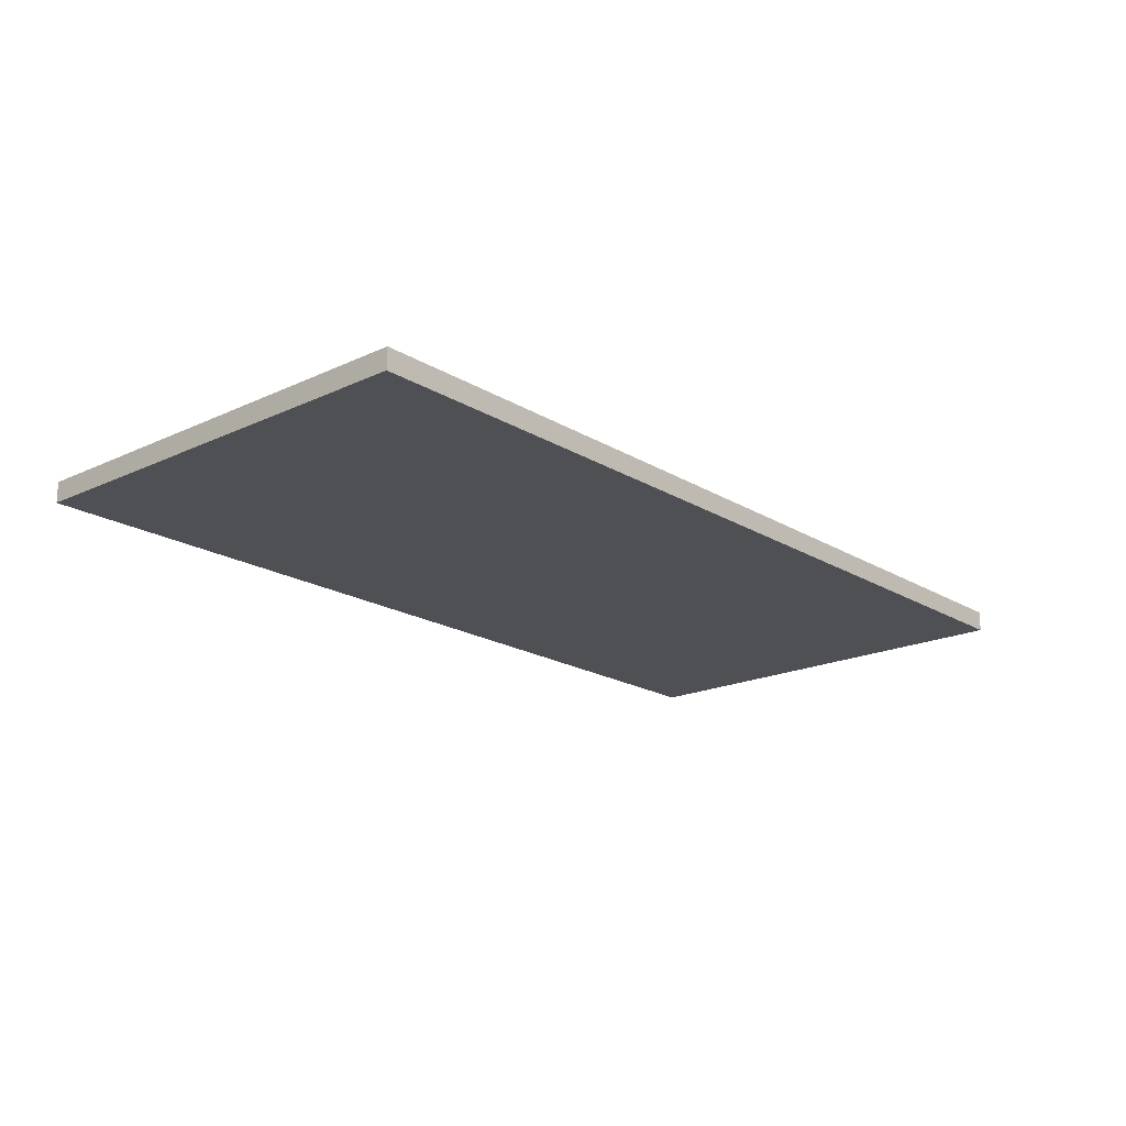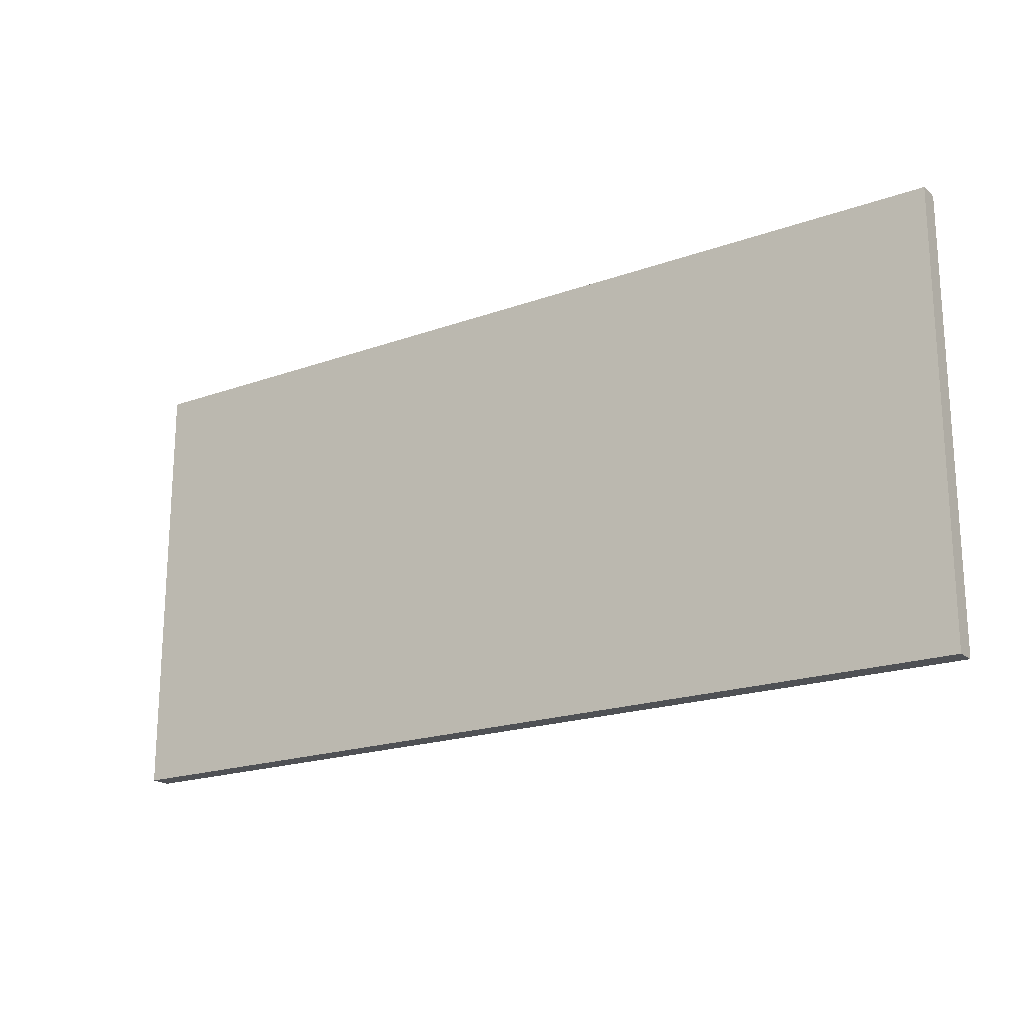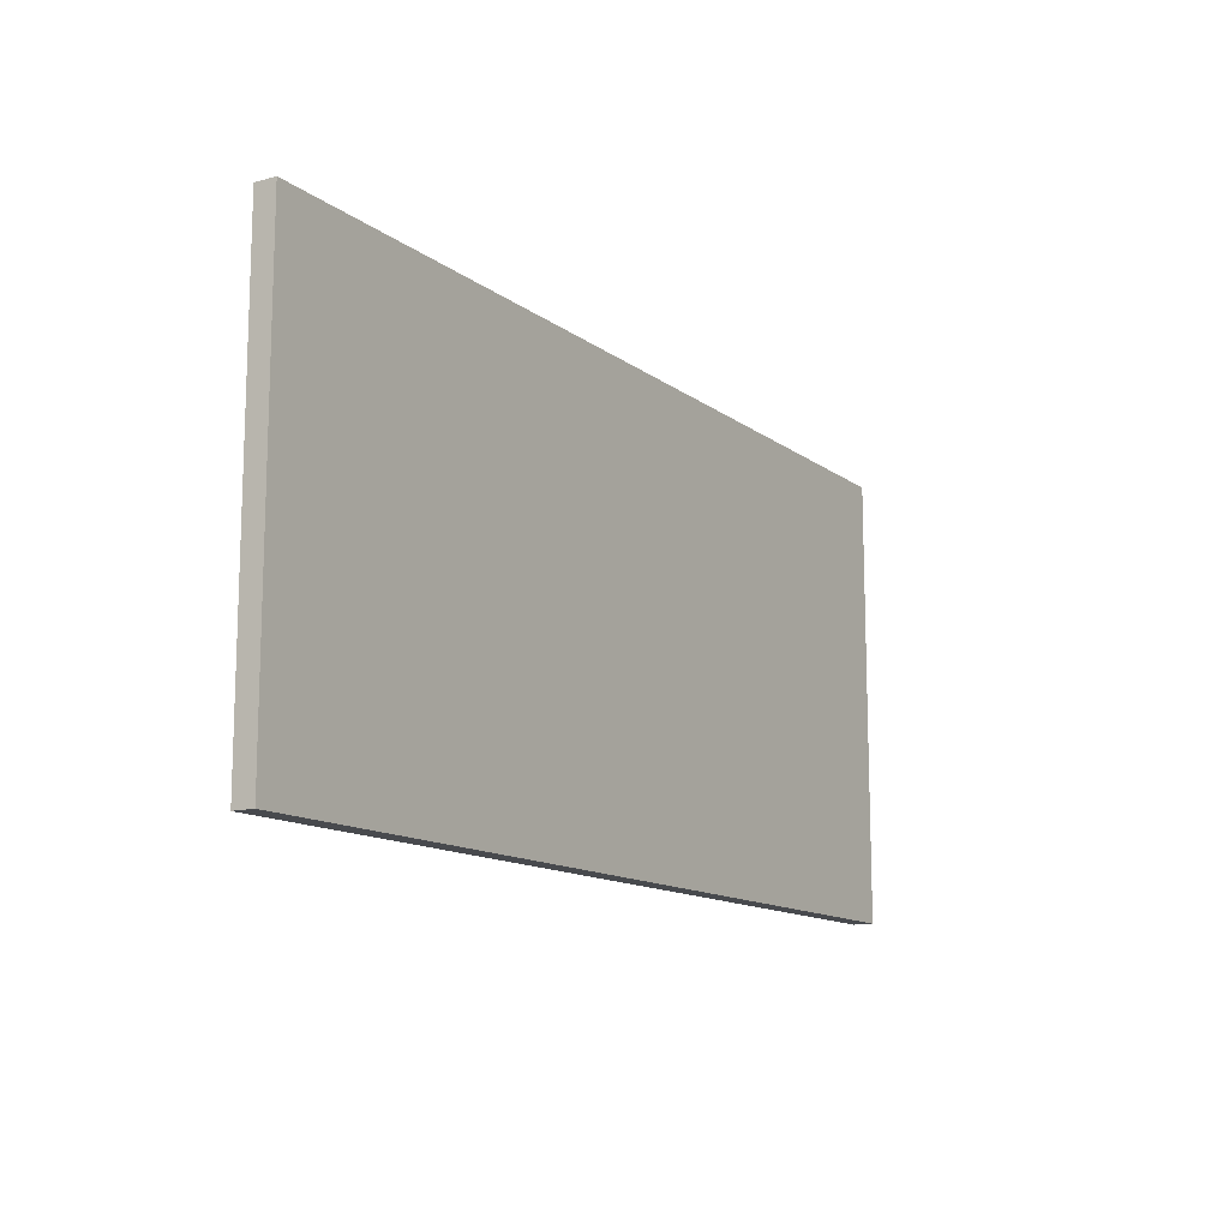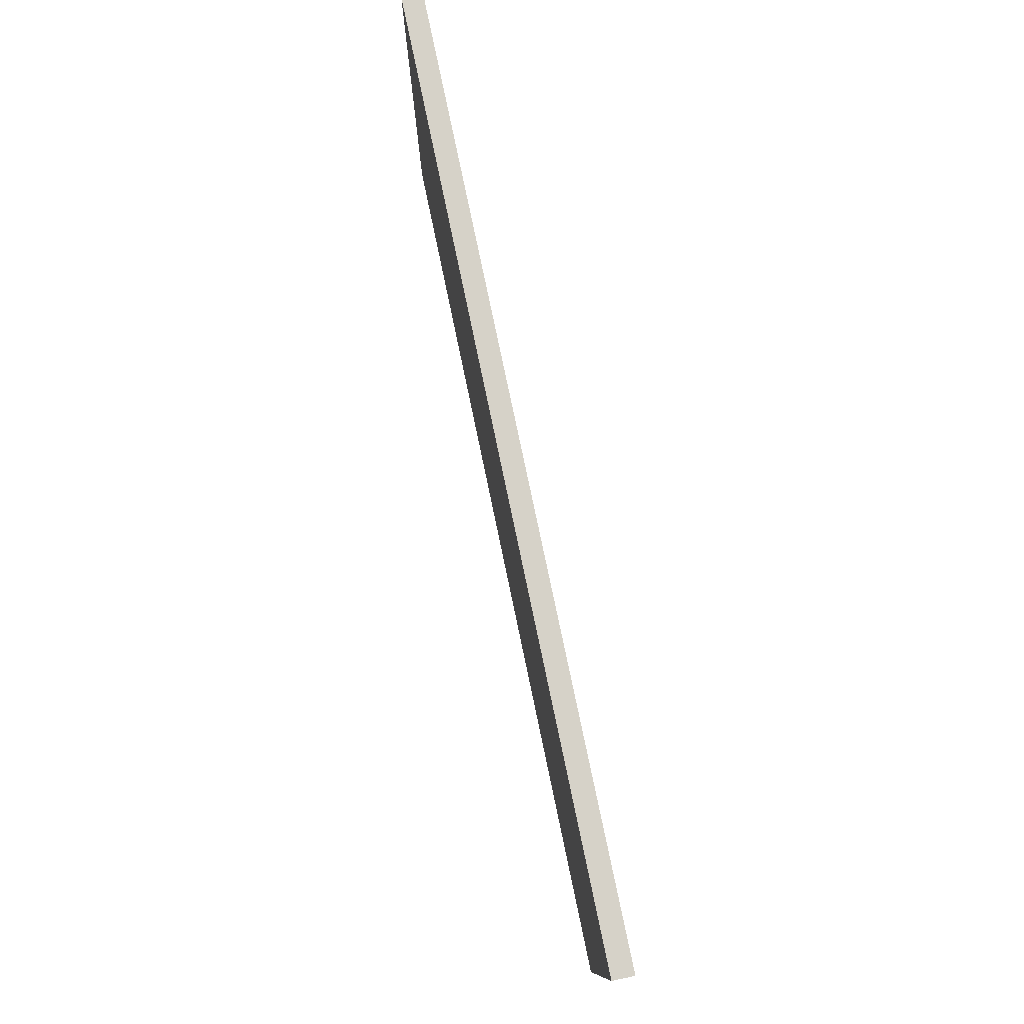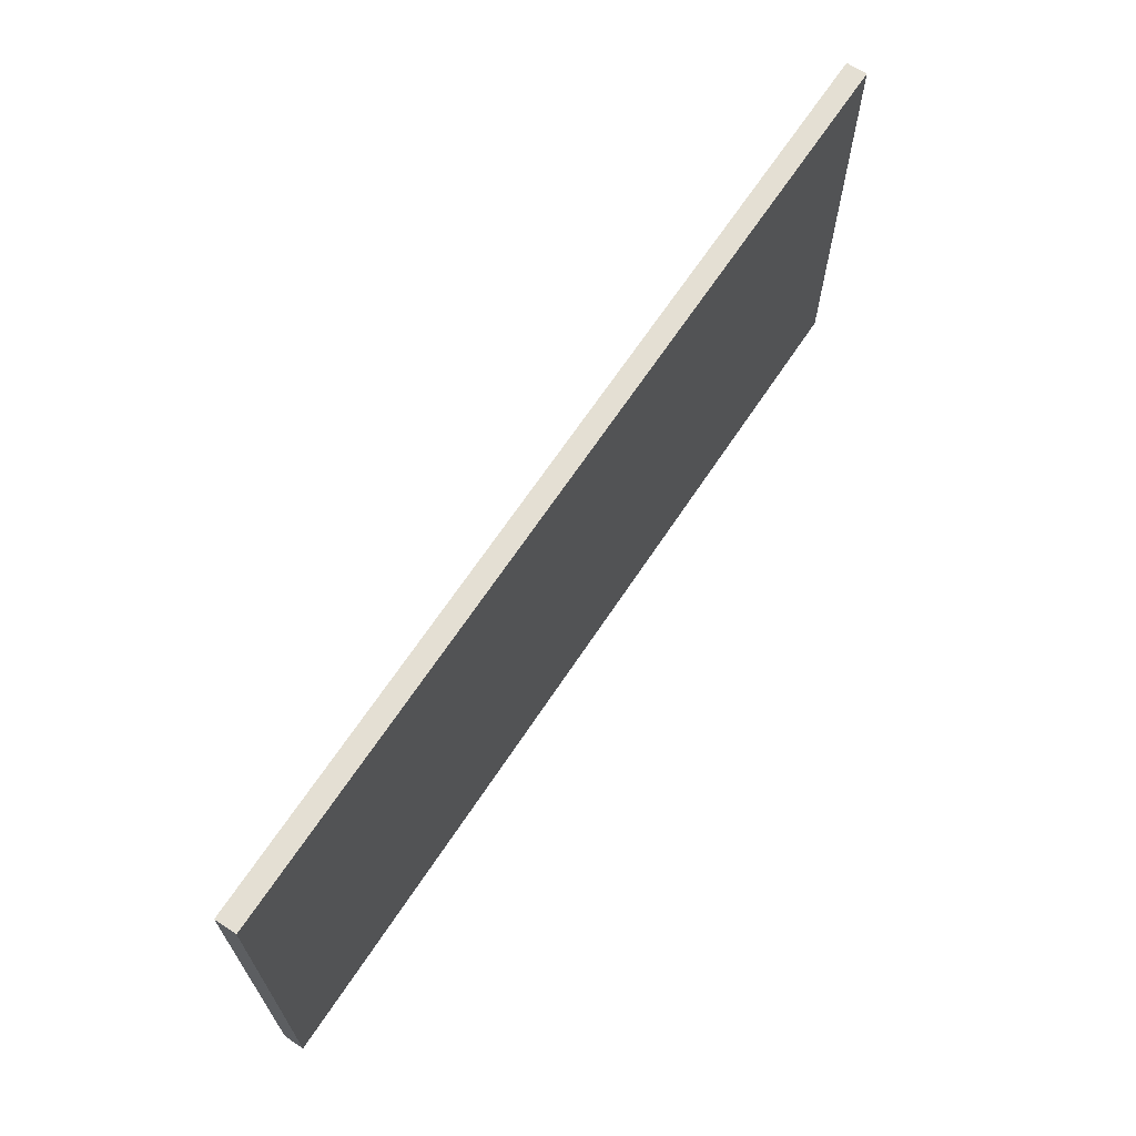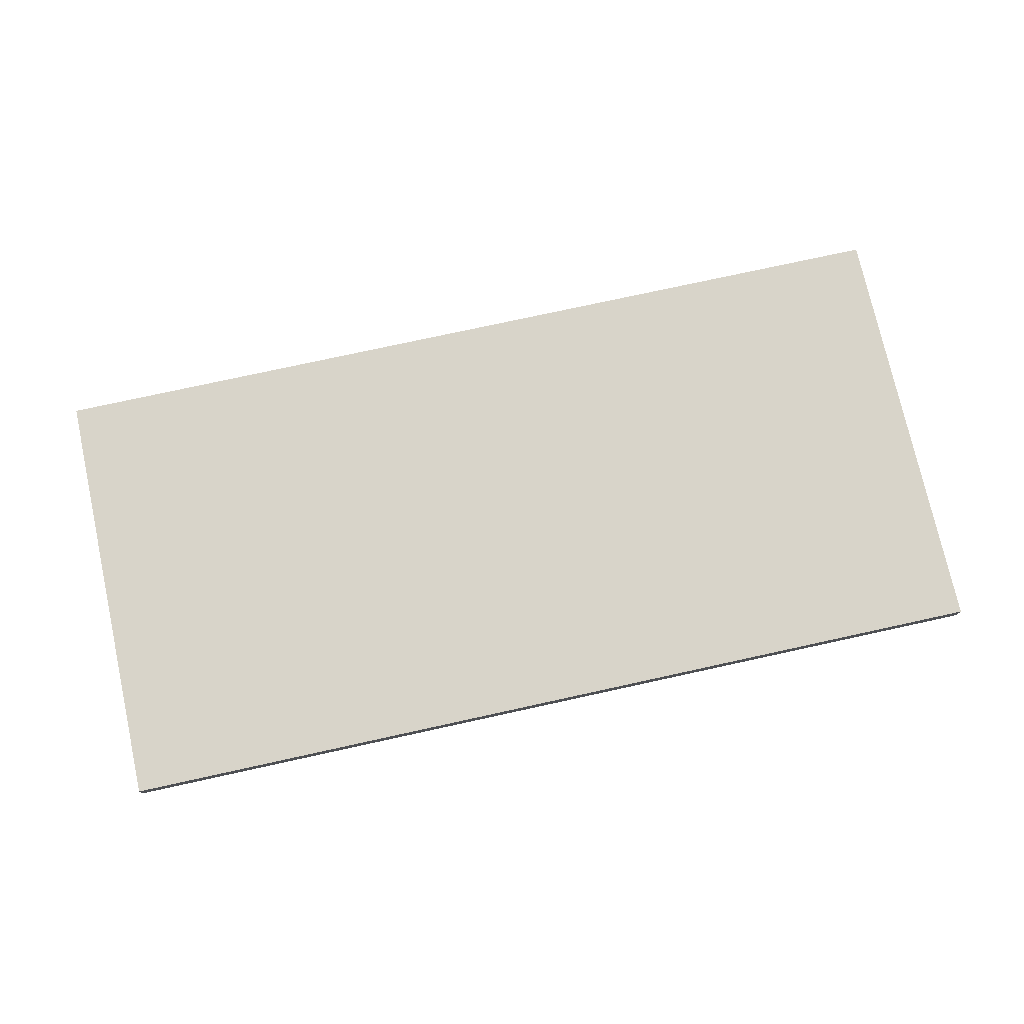
<metadata>
{"format":"obj","ext":"obj","renderer":"f3d","projection":"perspective","resolution":1024,"background":"white","views":[{"elev":-19.1,"azim":131.3,"up":"+Y"},{"elev":-19.6,"azim":-146.1,"up":"+Z"},{"elev":-12.9,"azim":121.8,"up":"+Z"},{"elev":77.8,"azim":78.2,"up":"+Z"},{"elev":66.8,"azim":123.5,"up":"+Z"},{"elev":75.5,"azim":167.6,"up":"+Y"}]}
</metadata>
<code>
v 0 0 0
v 0 0 8.5
v 0 0.4 8.5
v 0 0.4 0
v 17.75 0 0
v 0 0 0
v 0 0.4 0
v 17.75 0.4 0
v 17.75 0 8.5
v 17.75 0 0
v 17.75 0.4 0
v 17.75 0.4 8.5
v 0 0 8.5
v 17.75 0 8.5
v 17.75 0.4 8.5
v 0 0.4 8.5
v 0 0.4 8.5
v 17.75 0.4 8.5
v 17.75 0.4 0
v 0 0.4 0
v 17.75 0 8.5
v 0 0 8.5
v 0 0 0
v 17.75 0 0
g a1e32bf6-e366-11ea-bbda-54bf646e7e1f
f 1 2 4
f 4 2 3
g a1e575f8-e366-11ea-8b1d-54bf646e7e1f
f 5 6 8
f 8 6 7
g a1e8354a-e366-11ea-955b-54bf646e7e1f
f 9 10 12
f 12 10 11
g a1ea5848-e366-11ea-bdc7-54bf646e7e1f
f 13 14 16
f 16 14 15
g a1ec5440-e366-11ea-97f5-54bf646e7e1f
f 18 19 17
f 17 19 20
g a1ee503e-e366-11ea-a803-54bf646e7e1f
f 21 22 24
f 24 22 23

</code>
